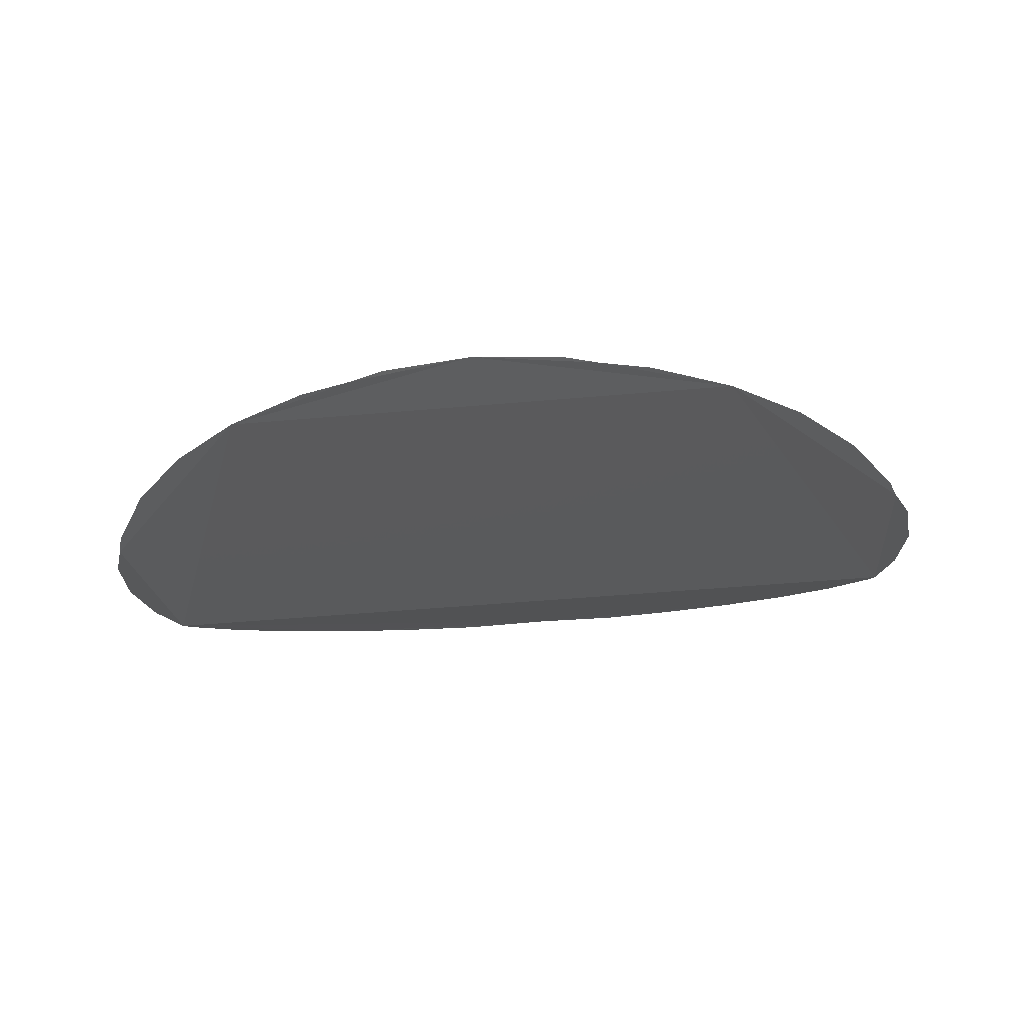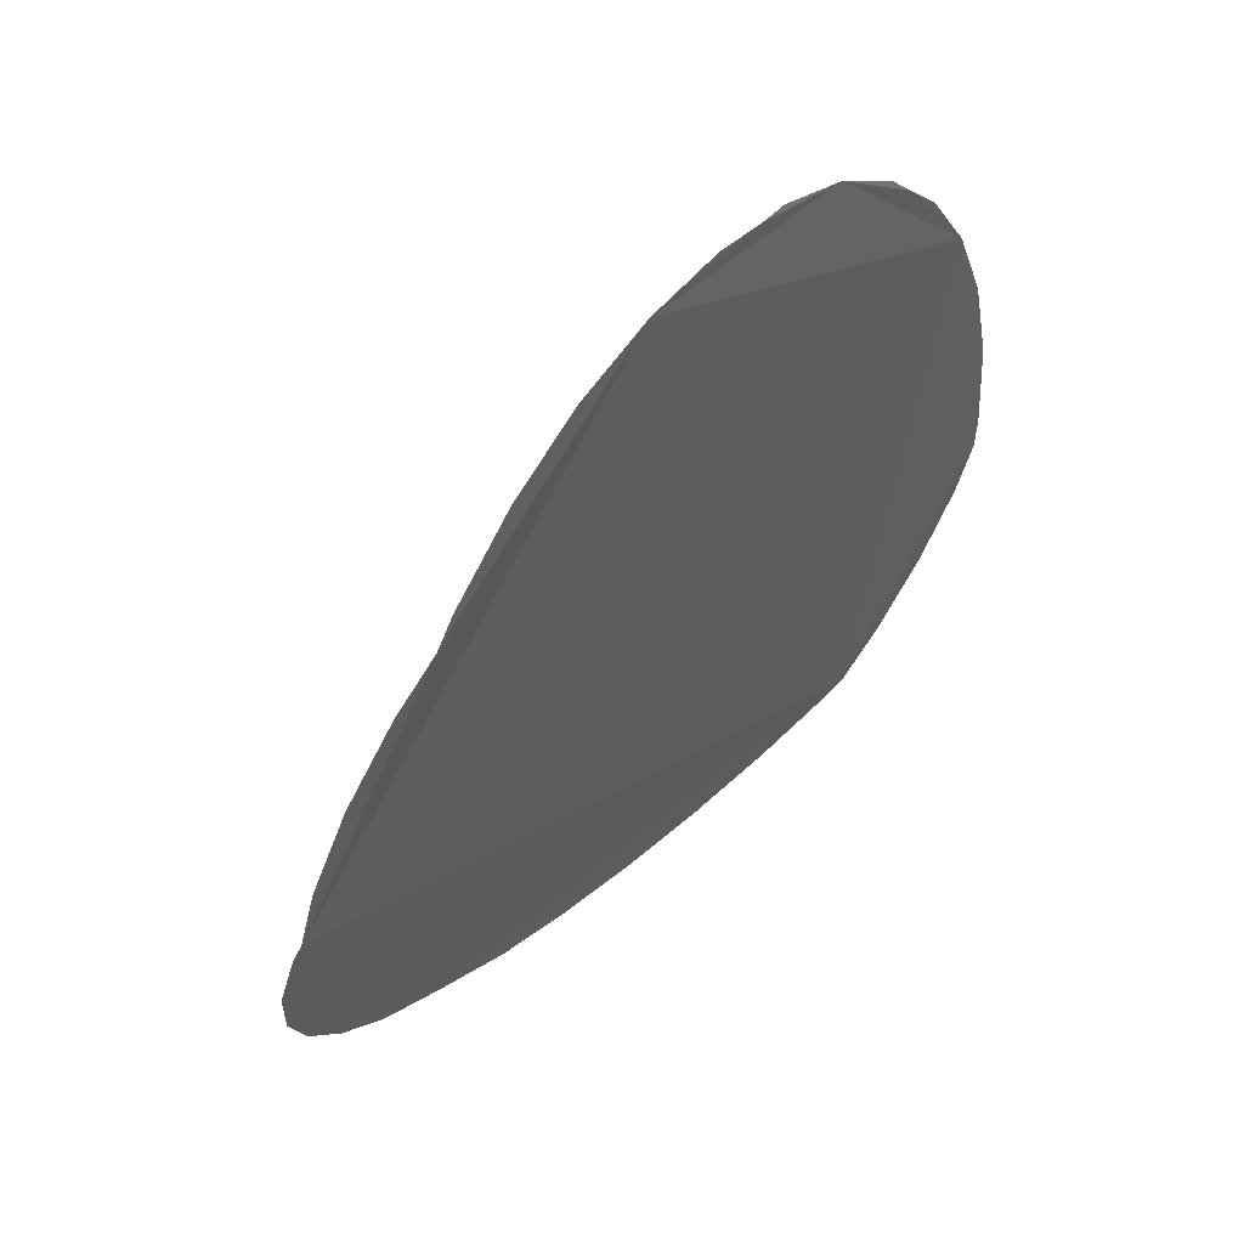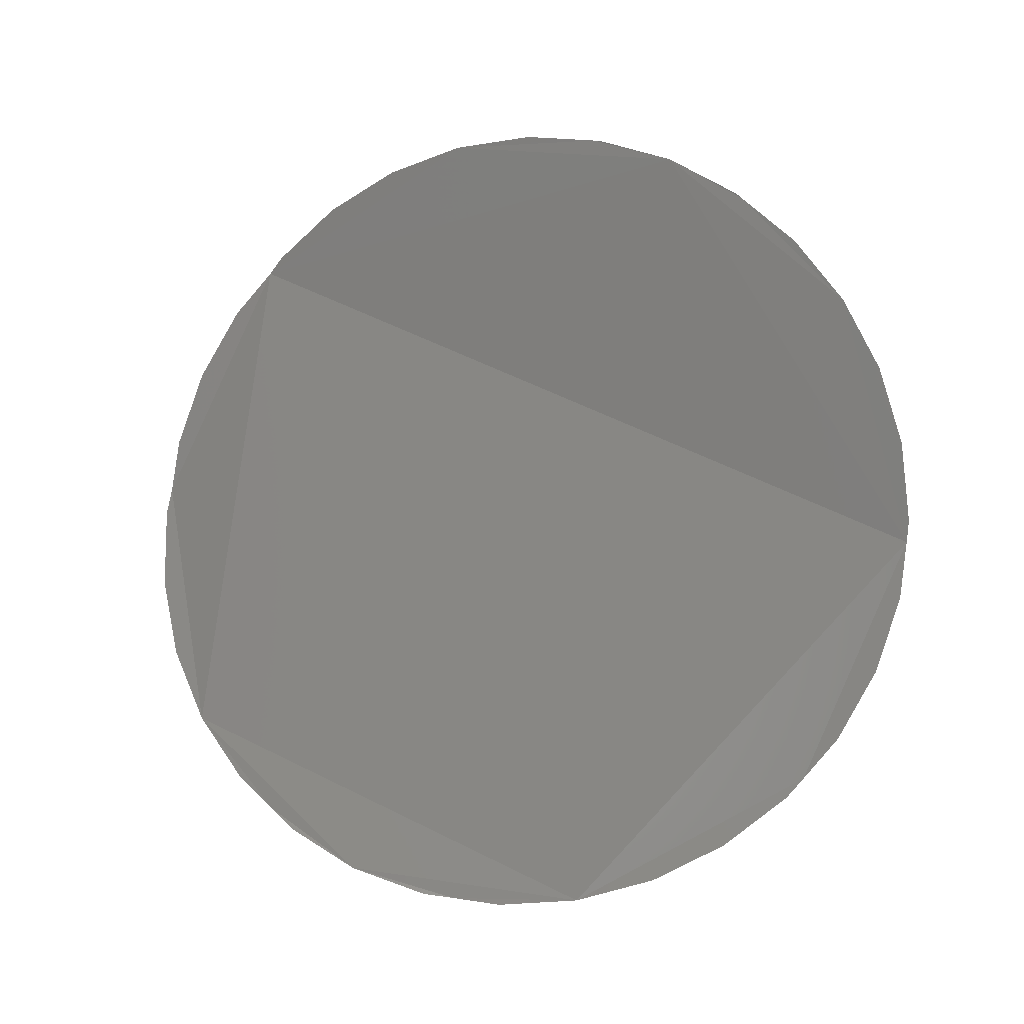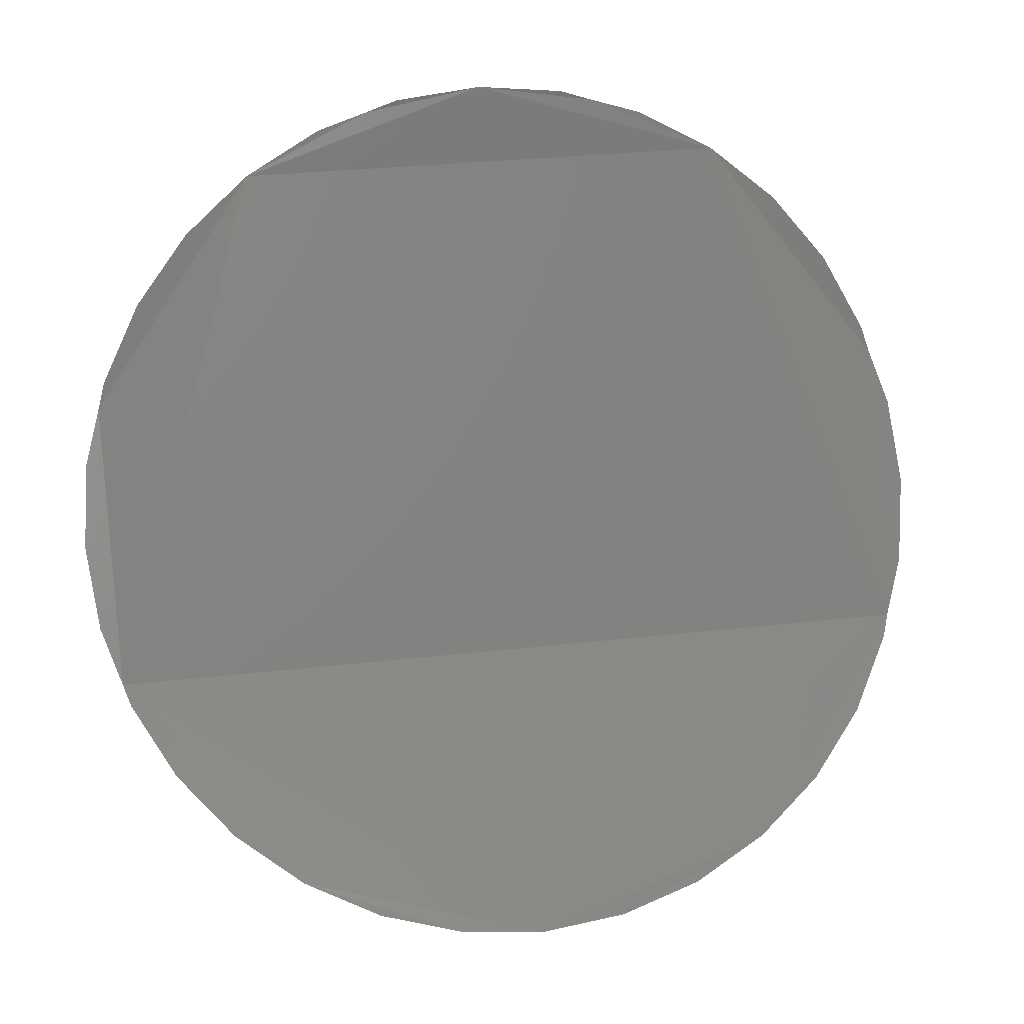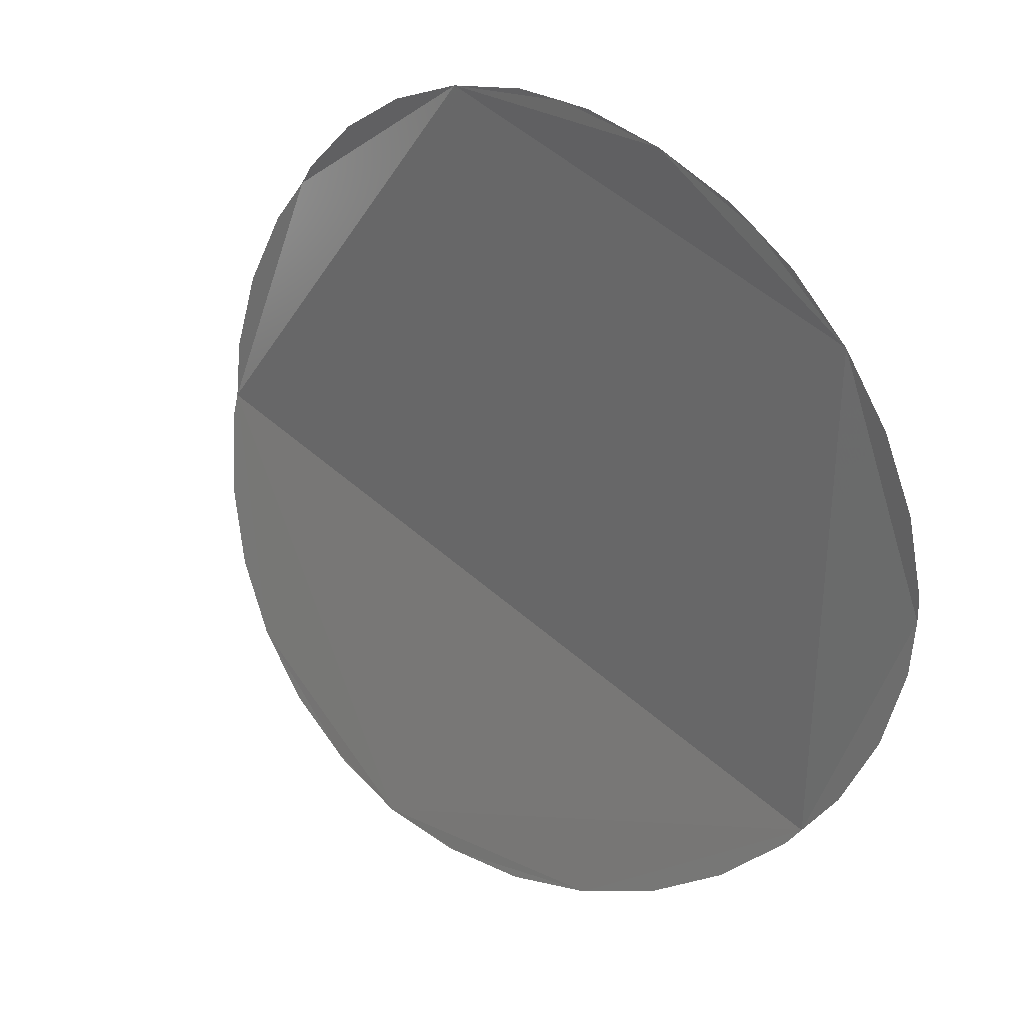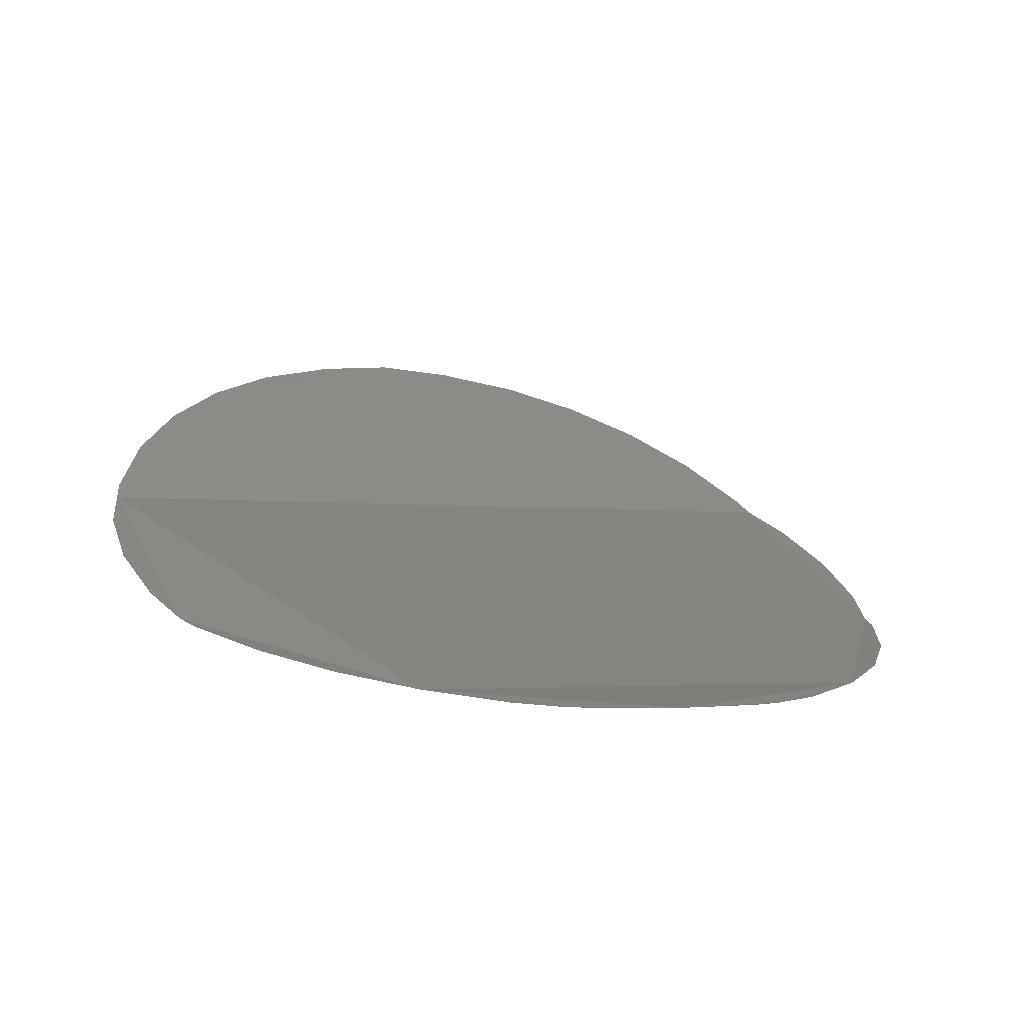
<metadata>
{"format":"stl","ext":"stl","renderer":"f3d","projection":"perspective","resolution":1024,"background":"white","views":[{"elev":-47.4,"azim":-174.3,"up":"+Z"},{"elev":15.8,"azim":123.8,"up":"+Y"},{"elev":57.6,"azim":-152.5,"up":"+Z"},{"elev":29.6,"azim":-9.6,"up":"+Y"},{"elev":57.2,"azim":41.8,"up":"+Y"},{"elev":-2.8,"azim":154.6,"up":"+Z"}]}
</metadata>
<code>
# stl→obj: 40 verts, 38 faces
v 5.267 0.1768 1.403
v 5.261 0.1795 1.402
v 5.258 0.1805 1.402
v 5.256 0.1812 1.402
v 5.25 0.1819 1.402
v 5.244 0.1812 1.402
v 5.242 0.1805 1.402
v 5.239 0.1795 1.402
v 5.233 0.1768 1.403
v 5.229 0.1731 1.404
v 5.225 0.1686 1.406
v 5.222 0.1635 1.407
v 5.222 0.1617 1.408
v 5.221 0.1584 1.409
v 5.22 0.1532 1.412
v 5.221 0.148 1.415
v 5.222 0.1444 1.417
v 5.222 0.1432 1.418
v 5.225 0.1392 1.421
v 5.229 0.1356 1.424
v 5.233 0.1327 1.427
v 5.239 0.1305 1.428
v 5.244 0.1293 1.429
v 5.244 0.1292 1.429
v 5.25 0.1288 1.43
v 5.256 0.1292 1.429
v 5.256 0.1293 1.429
v 5.261 0.1305 1.428
v 5.267 0.1327 1.427
v 5.271 0.1356 1.424
v 5.275 0.1392 1.421
v 5.278 0.1432 1.418
v 5.278 0.1444 1.417
v 5.279 0.148 1.415
v 5.28 0.1532 1.412
v 5.279 0.1584 1.409
v 5.278 0.1617 1.408
v 5.278 0.1635 1.407
v 5.275 0.1686 1.406
v 5.271 0.1731 1.404
f 1 2 3
f 3 4 5
f 5 6 7
f 7 8 9
f 9 10 11
f 11 12 13
f 13 14 15
f 15 16 17
f 17 18 19
f 19 20 21
f 21 22 23
f 23 24 25
f 25 26 27
f 27 28 29
f 29 30 31
f 31 32 33
f 33 34 35
f 35 36 37
f 37 38 39
f 39 40 1
f 1 3 5
f 5 7 9
f 9 11 13
f 13 15 17
f 17 19 21
f 21 23 25
f 25 27 29
f 29 31 33
f 33 35 37
f 37 39 1
f 1 5 9
f 9 13 17
f 17 21 25
f 25 29 33
f 33 37 1
f 1 9 17
f 17 25 33
f 17 33 1

</code>
